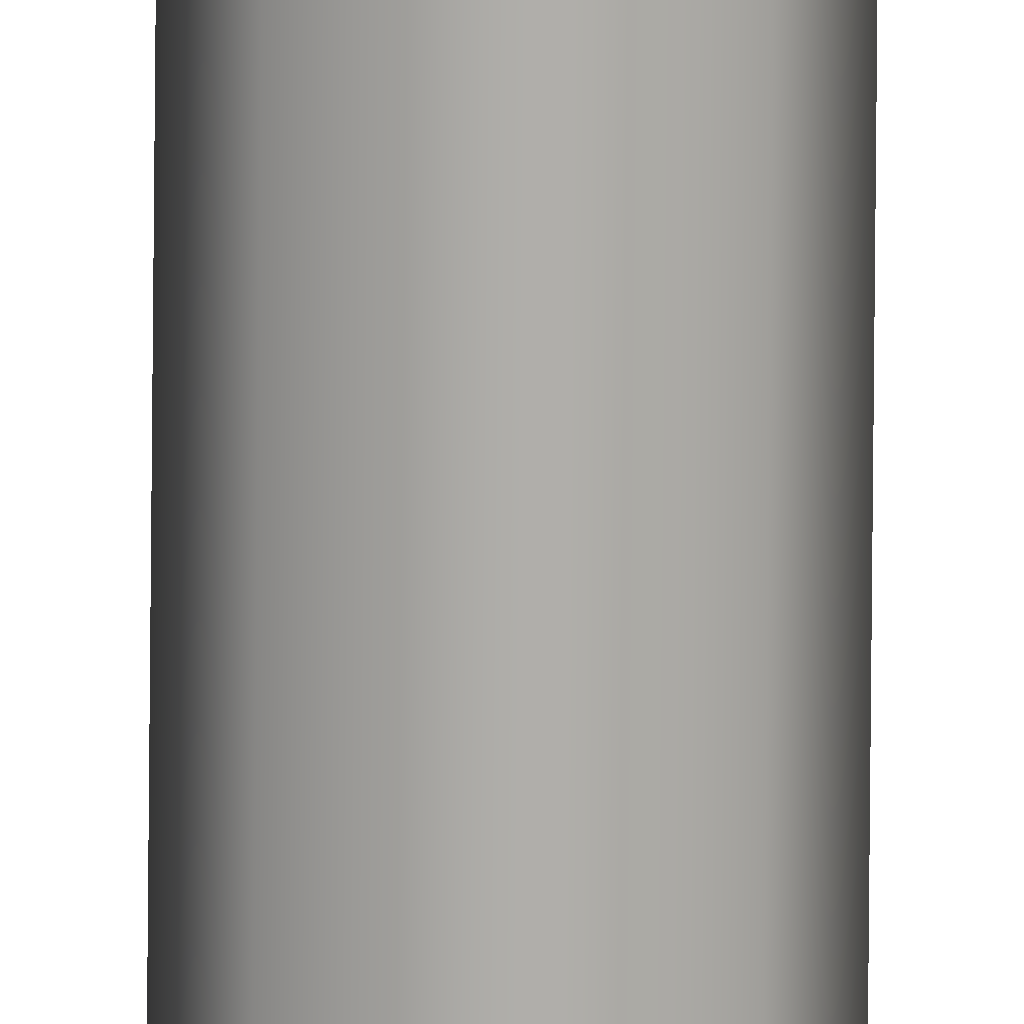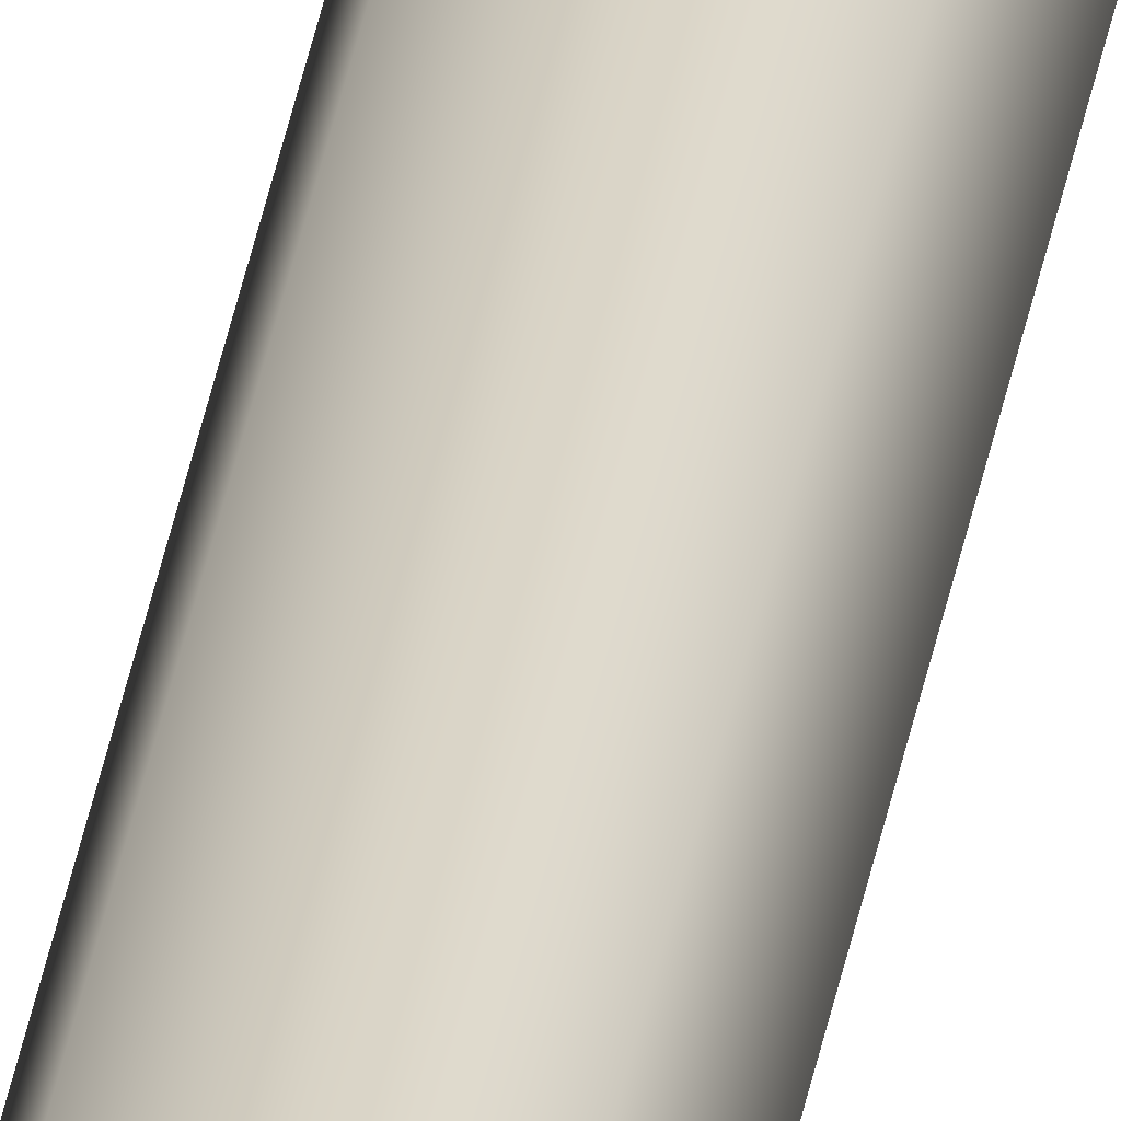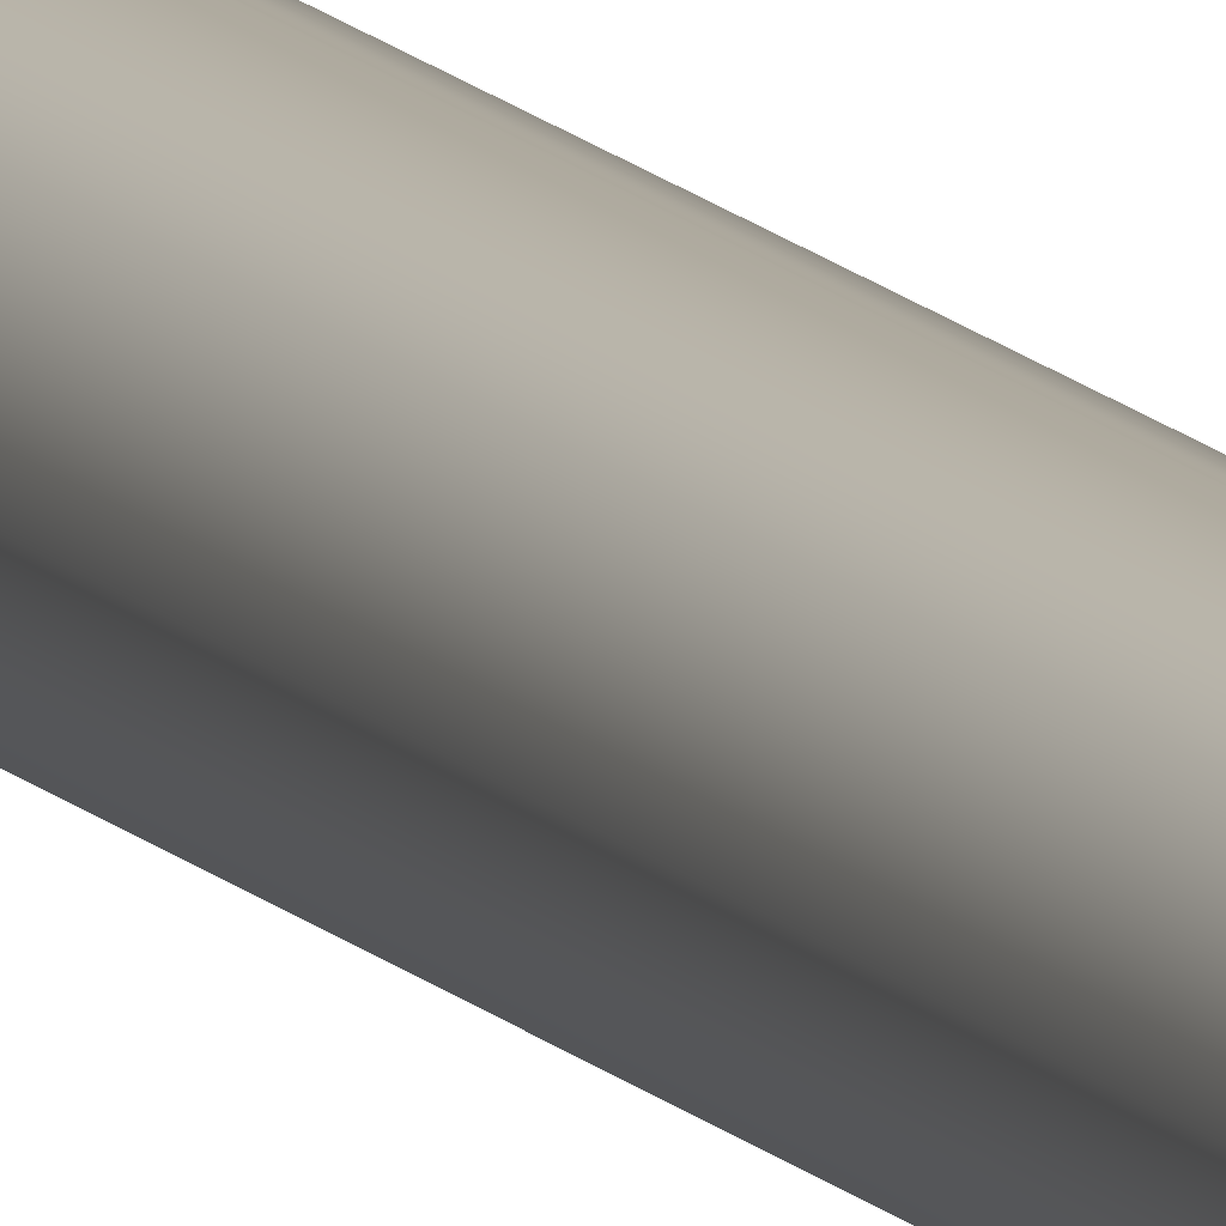
<metadata>
{"format":"obj","ext":"obj","renderer":"f3d","projection":"perspective","resolution":1024,"background":"white","views":[{"elev":-77.5,"azim":-0.5,"up":"+Y"},{"elev":27.8,"azim":7.6,"up":"+Y"},{"elev":9.1,"azim":162.3,"up":"+Y"}]}
</metadata>
<code>
o _Geometry_0
v 1470 7.512e+04 2.675e+04
v 1448 7.511e+04 2.675e+04
v 1426 7.512e+04 2.675e+04
v 1416 75140 2.675e+04
v 1426 7.516e+04 2.675e+04
v 1448 7.517e+04 2.675e+04
v 1470 7.516e+04 2.675e+04
v 1479 75140 2.675e+04
v 1479 75140 3.694e+04
v 1470 7.516e+04 3.694e+04
v 1448 7.517e+04 3.694e+04
v 1426 7.516e+04 3.694e+04
v 1416 75140 3.694e+04
v 1426 7.512e+04 3.694e+04
v 1448 7.511e+04 3.694e+04
v 1470 7.512e+04 3.694e+04
v 1470 7.512e+04 2.675e+04
v 1448 7.511e+04 2.675e+04
v 1426 7.512e+04 2.675e+04
v 1416 75140 2.675e+04
v 1426 7.516e+04 2.675e+04
v 1448 7.517e+04 2.675e+04
v 1470 7.516e+04 2.675e+04
v 1479 75140 2.675e+04
v 1479 75140 3.694e+04
v 1470 7.516e+04 3.694e+04
v 1448 7.517e+04 3.694e+04
v 1426 7.516e+04 3.694e+04
v 1416 75140 3.694e+04
v 1426 7.512e+04 3.694e+04
v 1448 7.511e+04 3.694e+04
v 1470 7.512e+04 3.694e+04
f 17 18 19
f 17 19 20
f 17 20 21
f 17 21 22
f 17 22 23
f 17 23 24
f 25 26 27
f 25 27 28
f 25 28 29
f 25 29 30
f 25 30 31
f 25 31 32
f 8 7 10
f 8 10 9
f 7 6 11
f 7 11 10
f 6 5 12
f 6 12 11
f 5 4 13
f 5 13 12
f 4 3 14
f 4 14 13
f 3 2 15
f 3 15 14
f 2 1 16
f 2 16 15
f 1 8 9
f 1 9 16

</code>
